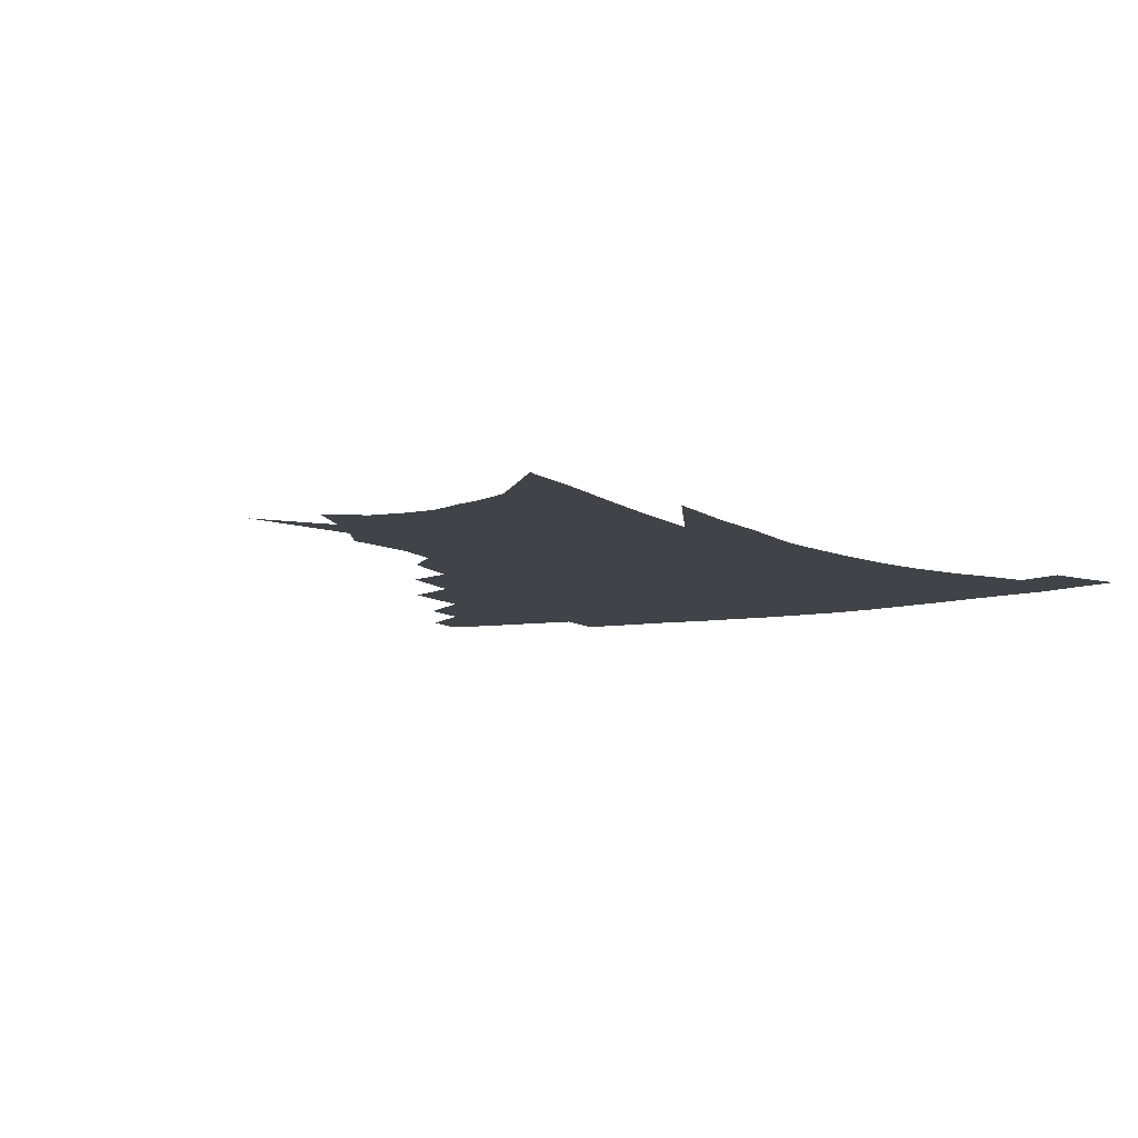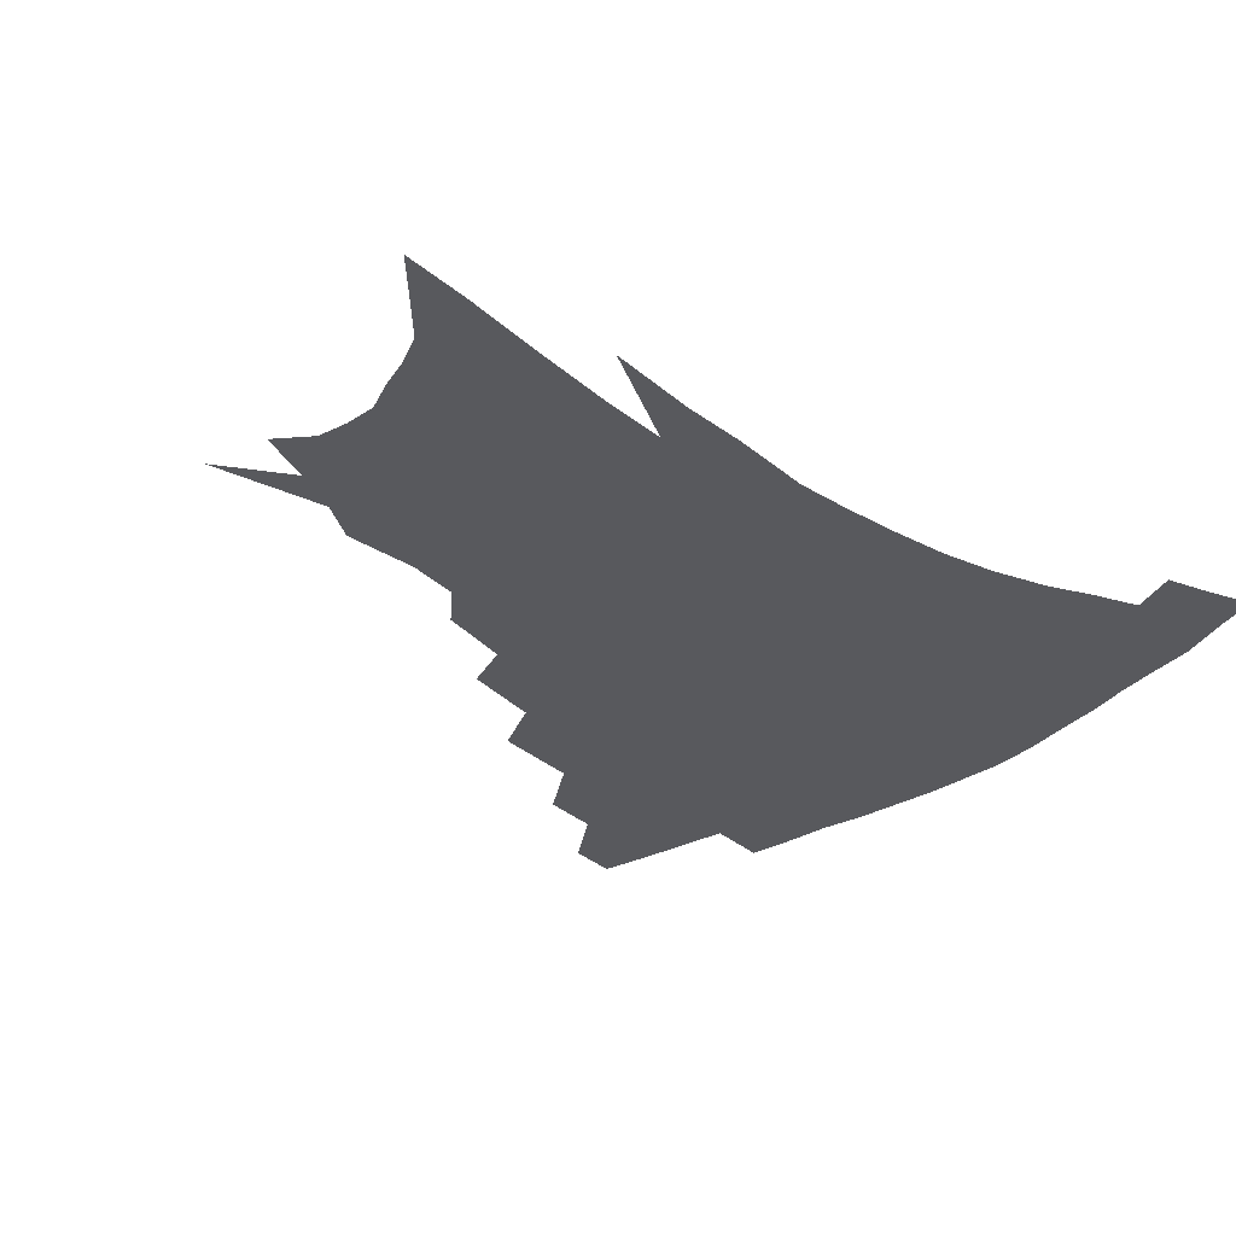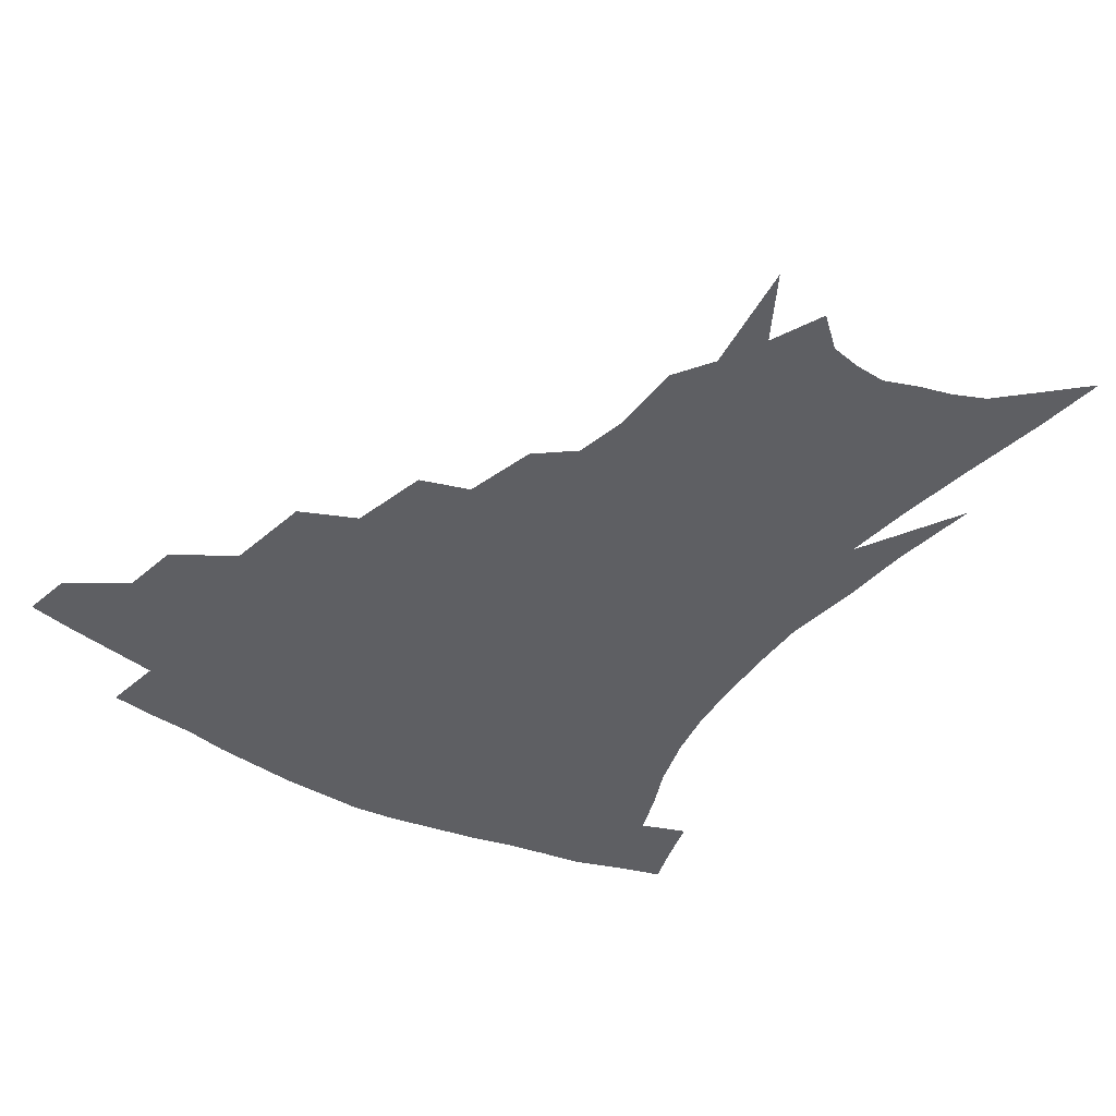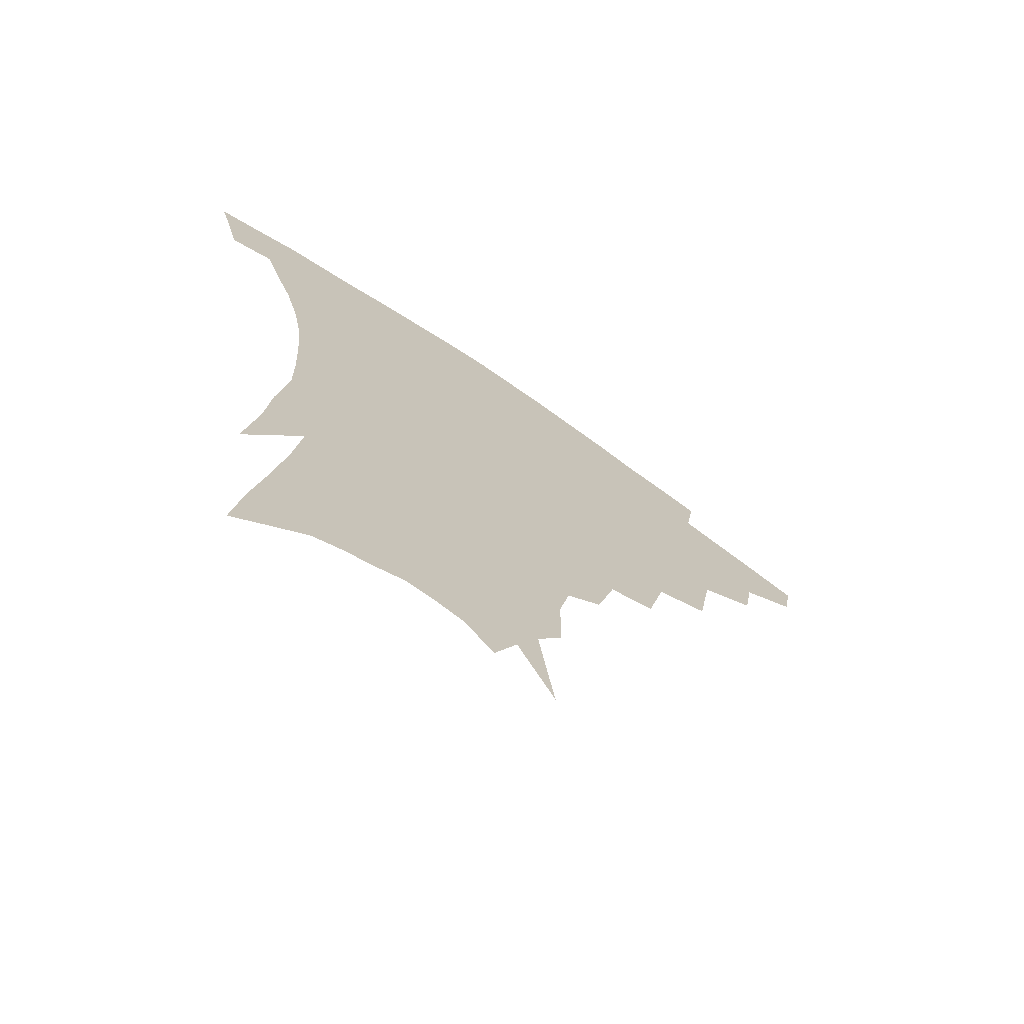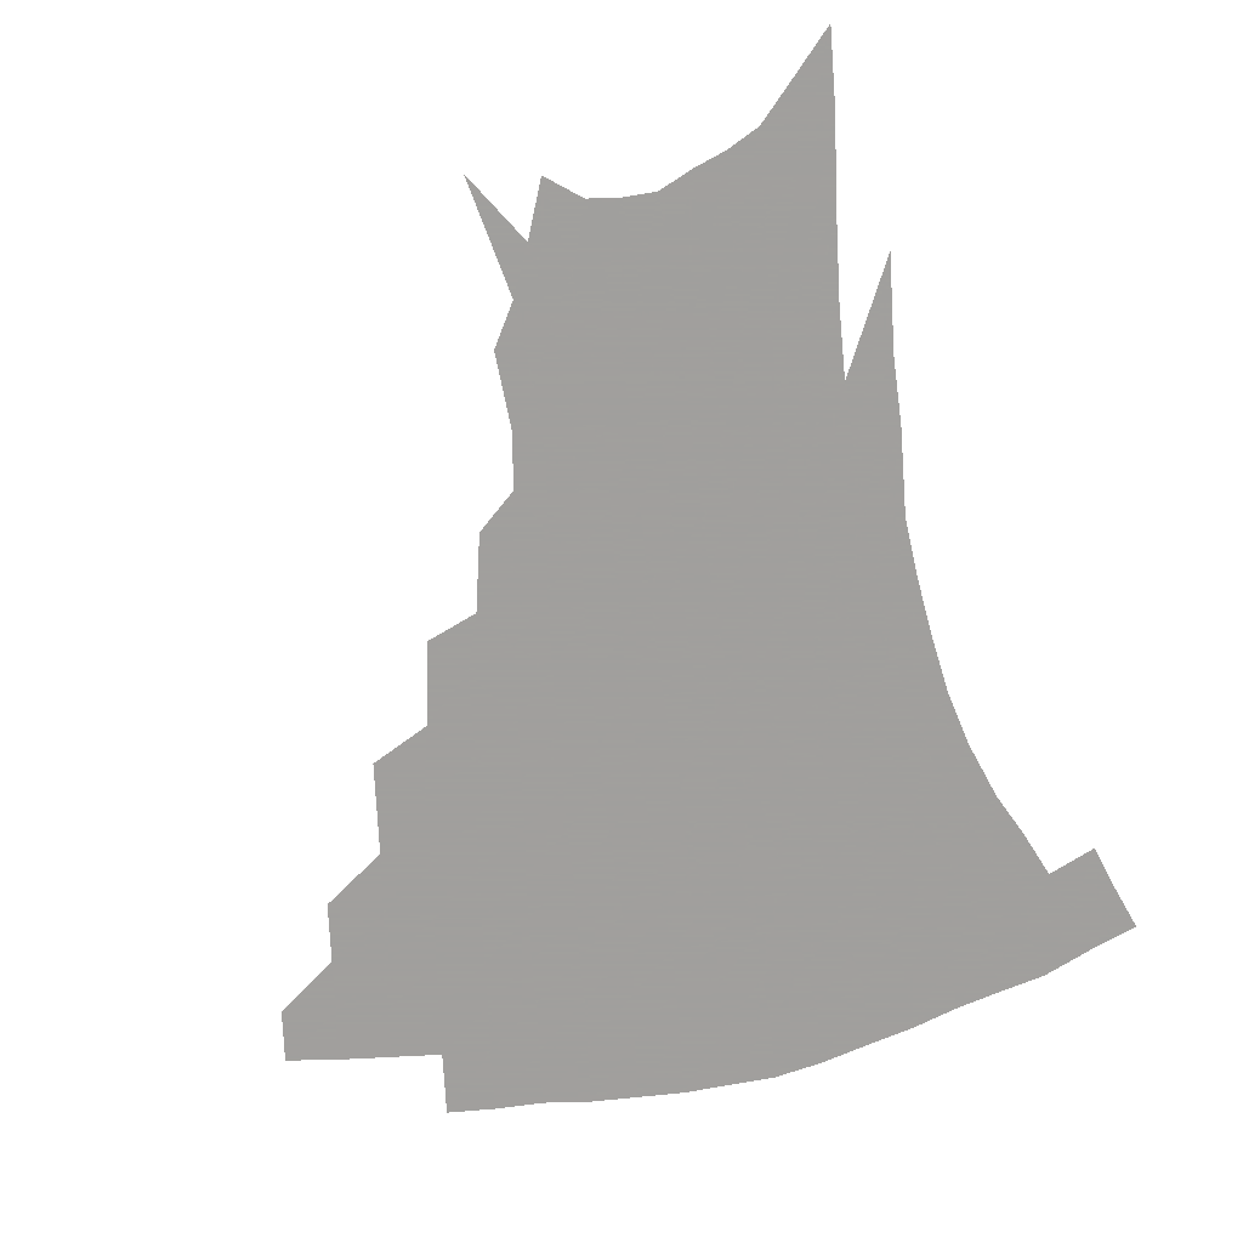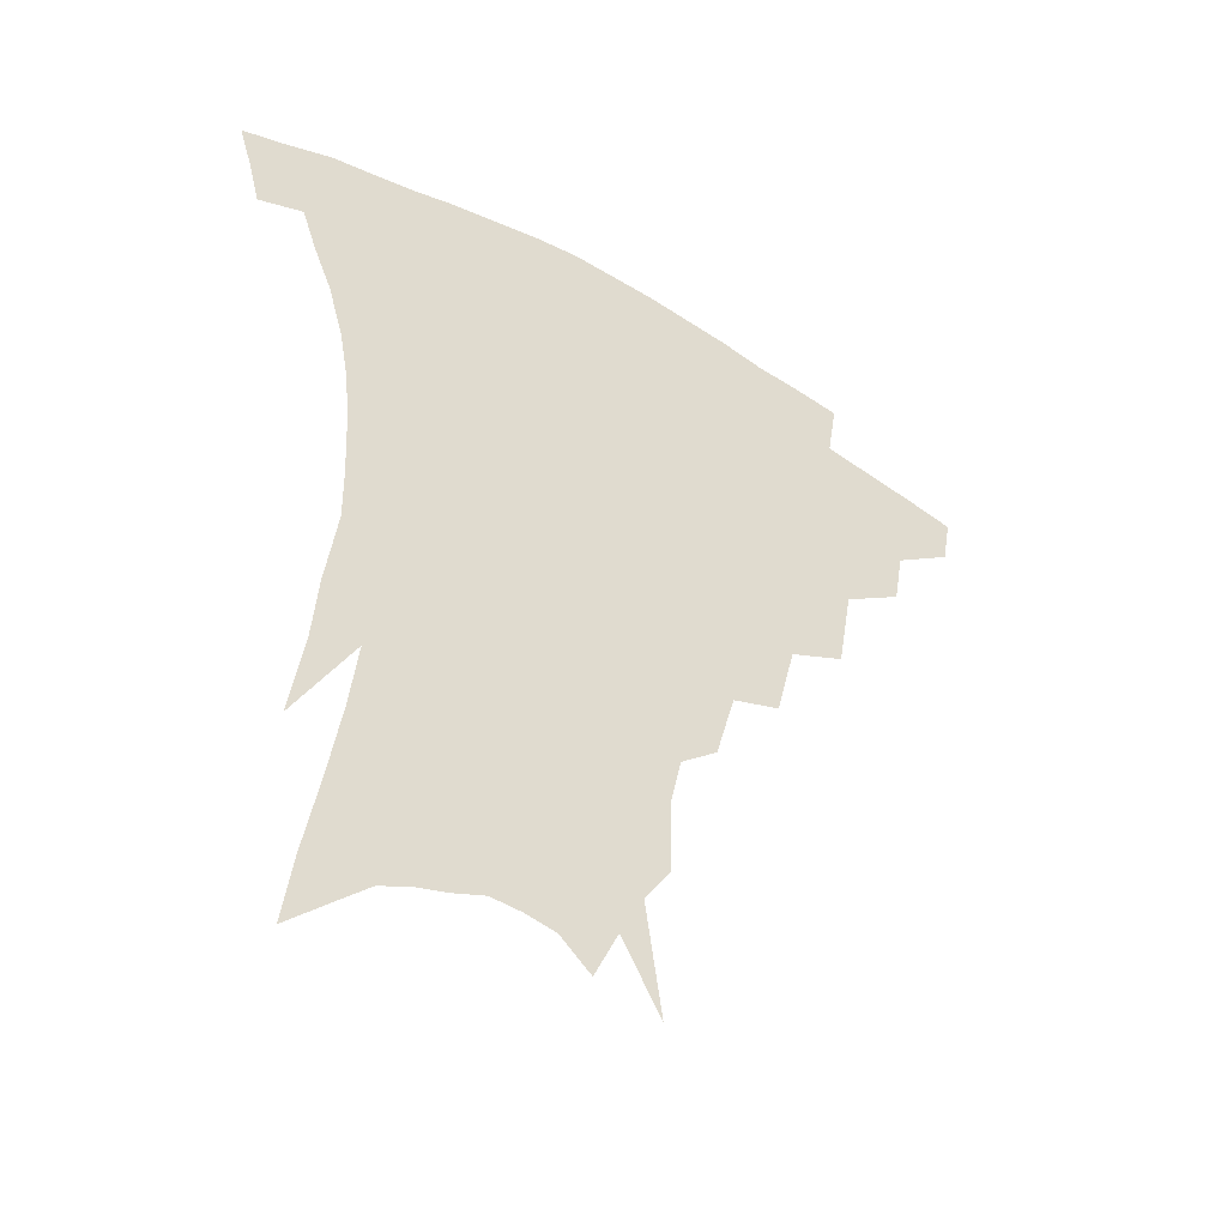
<metadata>
{"format":"obj","ext":"obj","renderer":"f3d","projection":"perspective","resolution":1024,"background":"white","views":[{"elev":-7.6,"azim":33.7,"up":"+Z"},{"elev":-29.9,"azim":47.0,"up":"+Z"},{"elev":-41.9,"azim":-33.8,"up":"+Z"},{"elev":-71.0,"azim":145.2,"up":"+Y"},{"elev":-71.5,"azim":12.3,"up":"+Z"},{"elev":-46.2,"azim":146.1,"up":"+Y"}]}
</metadata>
<code>
v 458.8 334.3 0
v 455.8 350.2 0
v 480.8 303.1 0
v 477.7 321.3 0
v 474.8 337.5 0
v 471.4 353.3 0
v 504.9 262.6 0
v 500.1 290.6 0
v 496.4 309.4 0
v 493.2 325.4 0
v 490 340.5 0
v 487.4 355.9 0
v 529.1 229.4 0
v 522.9 254.5 0
v 517.3 274.4 0
v 513.8 298.1 0
v 510.7 314.2 0
v 507.7 328.6 0
v 505.2 343.3 0
v 502.5 358.3 0
v 499.3 377.7 0
v 551 201.1 0
v 544.7 224.2 0
v 538.3 241.3 0
v 534.2 268.4 0
v 530.2 285.1 0
v 527.1 301.5 0
v 524.4 317.3 0
v 521.9 331.6 0
v 519.6 345.6 0
v 516.9 360.4 0
v 513.9 379.6 0
v 567 150.9 0
v 566.7 174.8 0
v 563.1 191.2 0
v 558 214.3 0
v 553 236.1 0
v 548.9 258.1 0
v 545.8 276.8 0
v 543.2 292.3 0
v 540.4 305.8 0
v 538 319.7 0
v 535.8 333.5 0
v 533.9 347.9 0
v 531.2 363.7 0
v 528.6 380.7 0
v 570 101.6 0
v 575.4 138.3 0
v 575.6 163.2 0
v 573.9 184.9 0
v 570.1 205.2 0
v 566 222 0
v 562.1 245.1 0
v 559.5 264.8 0
v 557.2 281.2 0
v 555.2 295.2 0
v 553.9 309.8 0
v 552 322.7 0
v 549.8 335.9 0
v 548.4 349.7 0
v 545.8 365.3 0
v 542.8 383.4 0
v 582.8 123.6 0
v 584.2 147.2 0
v 583.8 175.7 0
v 581.2 193.7 0
v 577.9 212.6 0
v 574.6 232.1 0
v 571.8 250.7 0
v 570.2 271.5 0
v 568.2 283.2 0
v 567.3 298.5 0
v 566.4 312.1 0
v 565.4 324.9 0
v 565.3 337.8 0
v 562.2 351.6 0
v 560.3 365.8 0
v 557 384.9 0
v 590.5 106.7 0
v 592.9 134.6 0
v 592.9 157.7 0
v 591.5 179.9 0
v 588.9 201.4 0
v 586.2 219.2 0
v 583.7 240.4 0
v 581.9 256.3 0
v 580.6 274 0
v 579.6 286.6 0
v 579.3 301.7 0
v 578.4 313.5 0
v 577.6 325.3 0
v 577.5 338.9 0
v 575.6 352.6 0
v 574.1 366.1 0
v 570.9 386.4 0
v 600.6 115.3 0
v 601.6 138.9 0
v 601 162.6 0
v 599.4 183.1 0
v 597.1 202.7 0
v 594.8 221.8 0
v 592.9 240.3 0
v 591.6 260.1 0
v 590.8 274.8 0
v 590.6 288.4 0
v 590.6 303.1 0
v 590 314.2 0
v 590.1 326.7 0
v 590.3 339.5 0
v 588.7 353.5 0
v 587.4 367.9 0
v 584.9 386.8 0
v 610.3 117.2 0
v 610.3 142 0
v 609.1 163.3 0
v 607.3 186.2 0
v 605.2 206.7 0
v 603.4 224.7 0
v 602.1 245.1 0
v 601.3 260.2 0
v 601.1 274.1 0
v 601.3 289.9 0
v 601.6 303.3 0
v 602.3 315.6 0
v 602.3 327.4 0
v 602.5 339.7 0
v 601.9 353.7 0
v 601.2 368.3 0
v 598.9 387.2 0
v 620.4 117.6 0
v 618.8 143.8 0
v 617.3 164.6 0
v 615.3 188.2 0
v 613.6 207 0
v 612.1 226.2 0
v 611.2 245.1 0
v 611 259.9 0
v 611.2 276.1 0
v 611.8 290.3 0
v 612.6 302.3 0
v 613.8 315.9 0
v 614.8 327.9 0
v 615 340.3 0
v 615 353.4 0
v 615.7 366.8 0
v 613.4 385.4 0
v 630.7 113.7 0
v 627.7 141.9 0
v 625.6 164.8 0
v 623.3 189 0
v 622 207.8 0
v 620.9 225.7 0
v 620.2 243.7 0
v 620.5 258.1 0
v 621.1 274 0
v 622 287.9 0
v 623.4 301.4 0
v 625 314.3 0
v 626.9 327.3 0
v 628.4 339 0
v 629.3 351.3 0
v 630.7 363.6 0
v 628.2 382.4 0
v 640.7 110.7 0
v 636.9 138.5 0
v 634 163.5 0
v 631.8 186.4 0
v 630.5 205.5 0
v 629.8 222.6 0
v 629.6 239.1 0
v 629.8 255.6 0
v 630.5 272.9 0
v 631.9 285.8 0
v 633.9 301.2 0
v 636.2 313.6 0
v 638.4 325.8 0
v 640.5 337.6 0
v 642.7 349.5 0
v 643.6 362.3 0
v 642.5 379.8 0
v 650.7 106.3 0
v 647 131.5 0
v 643.2 158.4 0
v 640.7 181.1 0
v 639.4 200.5 0
v 638.9 217.8 0
v 638.8 234.4 0
v 639 251.1 0
v 639.7 269.8 0
v 641.4 284.6 0
v 643.7 297.6 0
v 646.7 312 0
v 649.6 323.8 0
v 652.6 335.7 0
v 655.4 347.5 0
v 656.5 360.6 0
v 656.9 376 0
v 662.4 95.25 0
v 658.5 120.3 0
v 653.7 148.7 0
v 651.2 170.5 0
v 649.3 191.6 0
v 648.5 210.3 0
v 647.9 228.7 0
v 648 246.6 0
v 648.8 264.1 0
v 650.5 280.2 0
v 653.2 297 0
v 656.7 308.3 0
v 660.4 321.2 0
v 663.8 332.9 0
v 667.6 345.2 0
v 669.1 359.5 0
v 670.6 373.4 0
v 674.4 83.68 0
v 671.4 106.1 0
v 666.5 133.3 0
v 662.5 158.1 0
v 659.9 180.2 0
v 658.6 200.8 0
v 657.5 220.3 0
v 657.8 236.8 0
v 658.2 255.4 0
v 659.5 273.4 0
v 661.9 290.7 0
v 666 302.8 0
v 670.6 317.8 0
v 675.1 330.1 0
v 678.9 342.5 0
v 681.9 356.4 0
v 683.9 371.1 0
v 678.8 146.9 0
v 674.5 175.4 0
v 672.8 196.4 0
v 669.2 222.5 0
v 669.3 239.7 0
v 670.1 257.8 0
v 671.7 276.8 0
v 674.8 293.7 0
v 679.8 311.1 0
v 685.7 324.8 0
v 690.7 338.8 0
v 695.7 352 0
v 700.2 365.1 0
v 705.3 333.4 0
v 709.1 347.9 0
v 713.3 361.1 0
f 4 5 1
f 1 5 2
f 5 6 2
f 8 9 3
f 3 9 4
f 9 10 4
f 4 10 5
f 10 11 5
f 5 11 6
f 11 12 6
f 14 15 7
f 7 15 8
f 15 16 8
f 8 16 9
f 16 17 9
f 9 17 10
f 17 18 10
f 10 18 11
f 18 19 11
f 11 19 12
f 19 20 12
f 23 24 13
f 13 24 14
f 24 25 14
f 14 25 15
f 25 26 15
f 15 26 16
f 26 27 16
f 16 27 17
f 27 28 17
f 17 28 18
f 28 29 18
f 18 29 19
f 29 30 19
f 19 30 20
f 30 31 20
f 20 31 21
f 31 32 21
f 35 36 22
f 22 36 23
f 36 37 23
f 23 37 24
f 37 38 24
f 24 38 25
f 38 39 25
f 25 39 26
f 39 40 26
f 26 40 27
f 40 41 27
f 27 41 28
f 41 42 28
f 28 42 29
f 42 43 29
f 29 43 30
f 43 44 30
f 30 44 31
f 44 45 31
f 31 45 32
f 45 46 32
f 48 49 33
f 33 49 34
f 49 50 34
f 34 50 35
f 50 51 35
f 35 51 36
f 51 52 36
f 36 52 37
f 52 53 37
f 37 53 38
f 53 54 38
f 38 54 39
f 54 55 39
f 39 55 40
f 55 56 40
f 40 56 41
f 56 57 41
f 41 57 42
f 57 58 42
f 42 58 43
f 58 59 43
f 43 59 44
f 59 60 44
f 44 60 45
f 60 61 45
f 45 61 46
f 61 62 46
f 47 63 48
f 63 64 48
f 48 64 49
f 64 65 49
f 49 65 50
f 65 66 50
f 50 66 51
f 66 67 51
f 51 67 52
f 67 68 52
f 52 68 53
f 68 69 53
f 53 69 54
f 69 70 54
f 54 70 55
f 70 71 55
f 55 71 56
f 71 72 56
f 56 72 57
f 72 73 57
f 57 73 58
f 73 74 58
f 58 74 59
f 74 75 59
f 59 75 60
f 75 76 60
f 60 76 61
f 76 77 61
f 61 77 62
f 77 78 62
f 79 80 63
f 63 80 64
f 80 81 64
f 64 81 65
f 81 82 65
f 65 82 66
f 82 83 66
f 66 83 67
f 83 84 67
f 67 84 68
f 84 85 68
f 68 85 69
f 85 86 69
f 69 86 70
f 86 87 70
f 70 87 71
f 87 88 71
f 71 88 72
f 88 89 72
f 72 89 73
f 89 90 73
f 73 90 74
f 90 91 74
f 74 91 75
f 91 92 75
f 75 92 76
f 92 93 76
f 76 93 77
f 93 94 77
f 77 94 78
f 94 95 78
f 79 96 80
f 96 97 80
f 80 97 81
f 97 98 81
f 81 98 82
f 98 99 82
f 82 99 83
f 99 100 83
f 83 100 84
f 100 101 84
f 84 101 85
f 101 102 85
f 85 102 86
f 102 103 86
f 86 103 87
f 103 104 87
f 87 104 88
f 104 105 88
f 88 105 89
f 105 106 89
f 89 106 90
f 106 107 90
f 90 107 91
f 107 108 91
f 91 108 92
f 108 109 92
f 92 109 93
f 109 110 93
f 93 110 94
f 110 111 94
f 94 111 95
f 111 112 95
f 96 113 97
f 113 114 97
f 97 114 98
f 114 115 98
f 98 115 99
f 115 116 99
f 99 116 100
f 116 117 100
f 100 117 101
f 117 118 101
f 101 118 102
f 118 119 102
f 102 119 103
f 119 120 103
f 103 120 104
f 120 121 104
f 104 121 105
f 121 122 105
f 105 122 106
f 122 123 106
f 106 123 107
f 123 124 107
f 107 124 108
f 124 125 108
f 108 125 109
f 125 126 109
f 109 126 110
f 126 127 110
f 110 127 111
f 127 128 111
f 111 128 112
f 128 129 112
f 113 130 114
f 130 131 114
f 114 131 115
f 131 132 115
f 115 132 116
f 132 133 116
f 116 133 117
f 133 134 117
f 117 134 118
f 134 135 118
f 118 135 119
f 135 136 119
f 119 136 120
f 136 137 120
f 120 137 121
f 137 138 121
f 121 138 122
f 138 139 122
f 122 139 123
f 139 140 123
f 123 140 124
f 140 141 124
f 124 141 125
f 141 142 125
f 125 142 126
f 142 143 126
f 126 143 127
f 143 144 127
f 127 144 128
f 144 145 128
f 128 145 129
f 145 146 129
f 130 147 131
f 147 148 131
f 131 148 132
f 148 149 132
f 132 149 133
f 149 150 133
f 133 150 134
f 150 151 134
f 134 151 135
f 151 152 135
f 135 152 136
f 152 153 136
f 136 153 137
f 153 154 137
f 137 154 138
f 154 155 138
f 138 155 139
f 155 156 139
f 139 156 140
f 156 157 140
f 140 157 141
f 157 158 141
f 141 158 142
f 158 159 142
f 142 159 143
f 159 160 143
f 143 160 144
f 160 161 144
f 144 161 145
f 161 162 145
f 145 162 146
f 162 163 146
f 147 164 148
f 164 165 148
f 148 165 149
f 165 166 149
f 149 166 150
f 166 167 150
f 150 167 151
f 167 168 151
f 151 168 152
f 168 169 152
f 152 169 153
f 169 170 153
f 153 170 154
f 170 171 154
f 154 171 155
f 171 172 155
f 155 172 156
f 172 173 156
f 156 173 157
f 173 174 157
f 157 174 158
f 174 175 158
f 158 175 159
f 175 176 159
f 159 176 160
f 176 177 160
f 160 177 161
f 177 178 161
f 161 178 162
f 178 179 162
f 162 179 163
f 179 180 163
f 164 181 165
f 181 182 165
f 165 182 166
f 182 183 166
f 166 183 167
f 183 184 167
f 167 184 168
f 184 185 168
f 168 185 169
f 185 186 169
f 169 186 170
f 186 187 170
f 170 187 171
f 187 188 171
f 171 188 172
f 188 189 172
f 172 189 173
f 189 190 173
f 173 190 174
f 190 191 174
f 174 191 175
f 191 192 175
f 175 192 176
f 192 193 176
f 176 193 177
f 193 194 177
f 177 194 178
f 194 195 178
f 178 195 179
f 195 196 179
f 179 196 180
f 196 197 180
f 181 198 182
f 198 199 182
f 182 199 183
f 199 200 183
f 183 200 184
f 200 201 184
f 184 201 185
f 201 202 185
f 185 202 186
f 202 203 186
f 186 203 187
f 203 204 187
f 187 204 188
f 204 205 188
f 188 205 189
f 205 206 189
f 189 206 190
f 206 207 190
f 190 207 191
f 207 208 191
f 191 208 192
f 208 209 192
f 192 209 193
f 209 210 193
f 193 210 194
f 210 211 194
f 194 211 195
f 211 212 195
f 195 212 196
f 212 213 196
f 196 213 197
f 213 214 197
f 198 215 199
f 215 216 199
f 199 216 200
f 216 217 200
f 200 217 201
f 217 218 201
f 201 218 202
f 218 219 202
f 202 219 203
f 219 220 203
f 203 220 204
f 220 221 204
f 204 221 205
f 221 222 205
f 205 222 206
f 222 223 206
f 206 223 207
f 223 224 207
f 207 224 208
f 224 225 208
f 208 225 209
f 225 226 209
f 209 226 210
f 226 227 210
f 210 227 211
f 227 228 211
f 211 228 212
f 228 229 212
f 212 229 213
f 229 230 213
f 213 230 214
f 230 231 214
f 219 232 220
f 232 233 220
f 220 233 221
f 233 234 221
f 221 234 222
f 234 235 222
f 222 235 223
f 235 236 223
f 223 236 224
f 236 237 224
f 224 237 225
f 237 238 225
f 225 238 226
f 238 239 226
f 226 239 227
f 239 240 227
f 227 240 228
f 240 241 228
f 228 241 229
f 241 242 229
f 229 242 230
f 242 243 230
f 230 243 231
f 243 244 231
f 242 245 243
f 245 246 243
f 243 246 244
f 246 247 244

</code>
